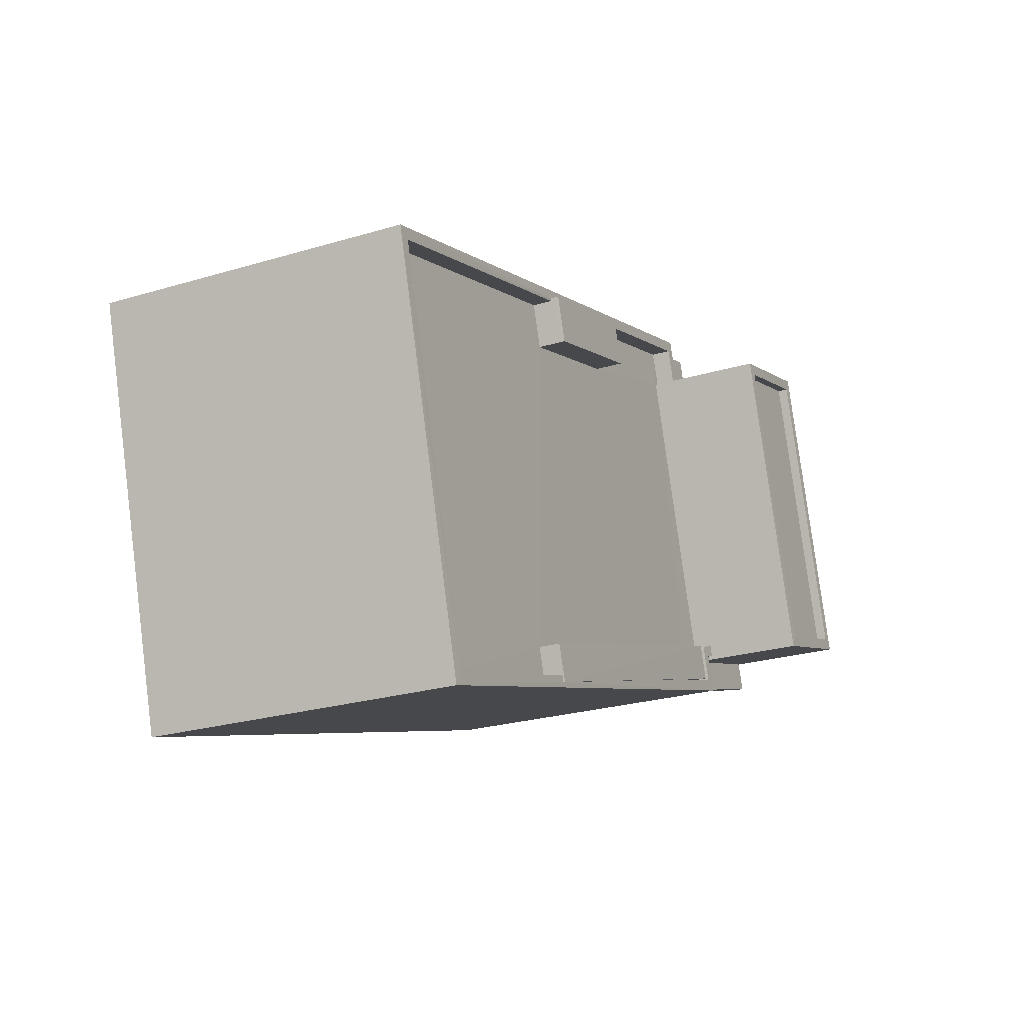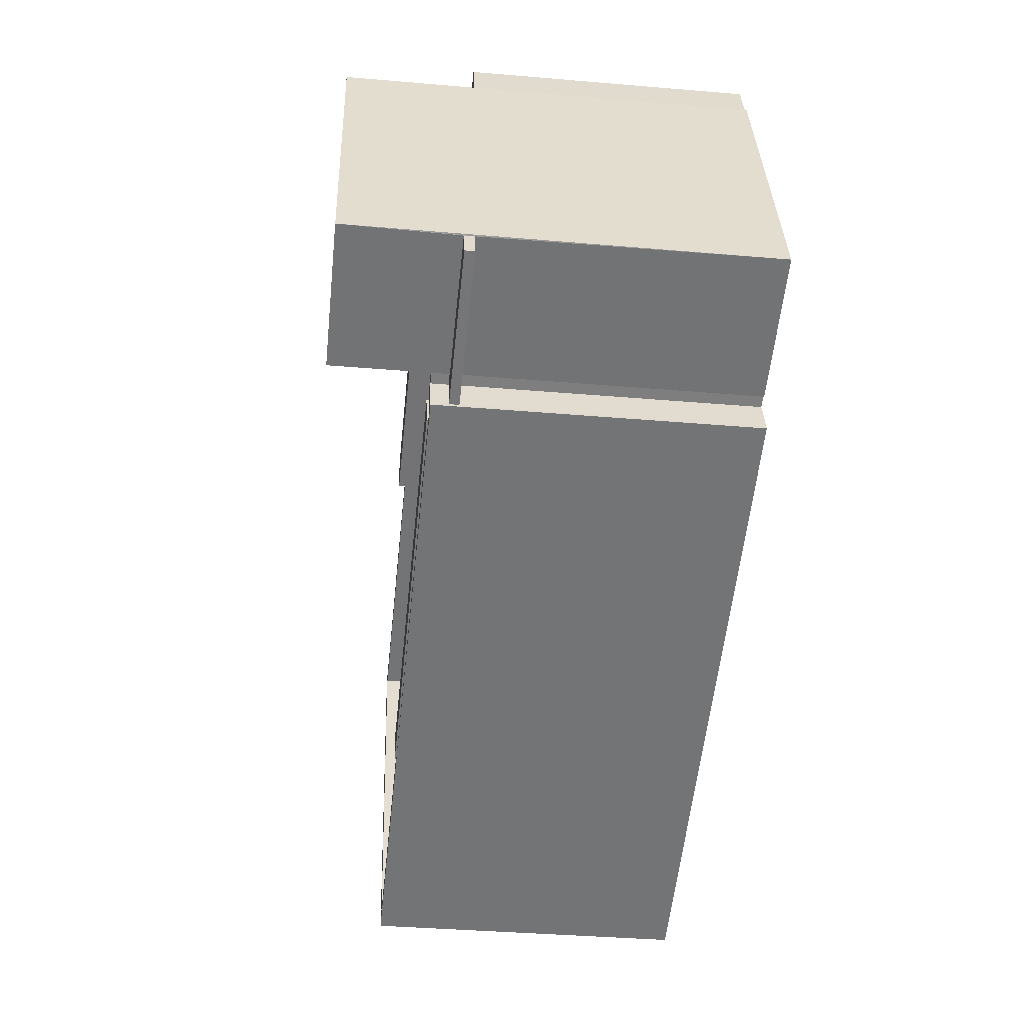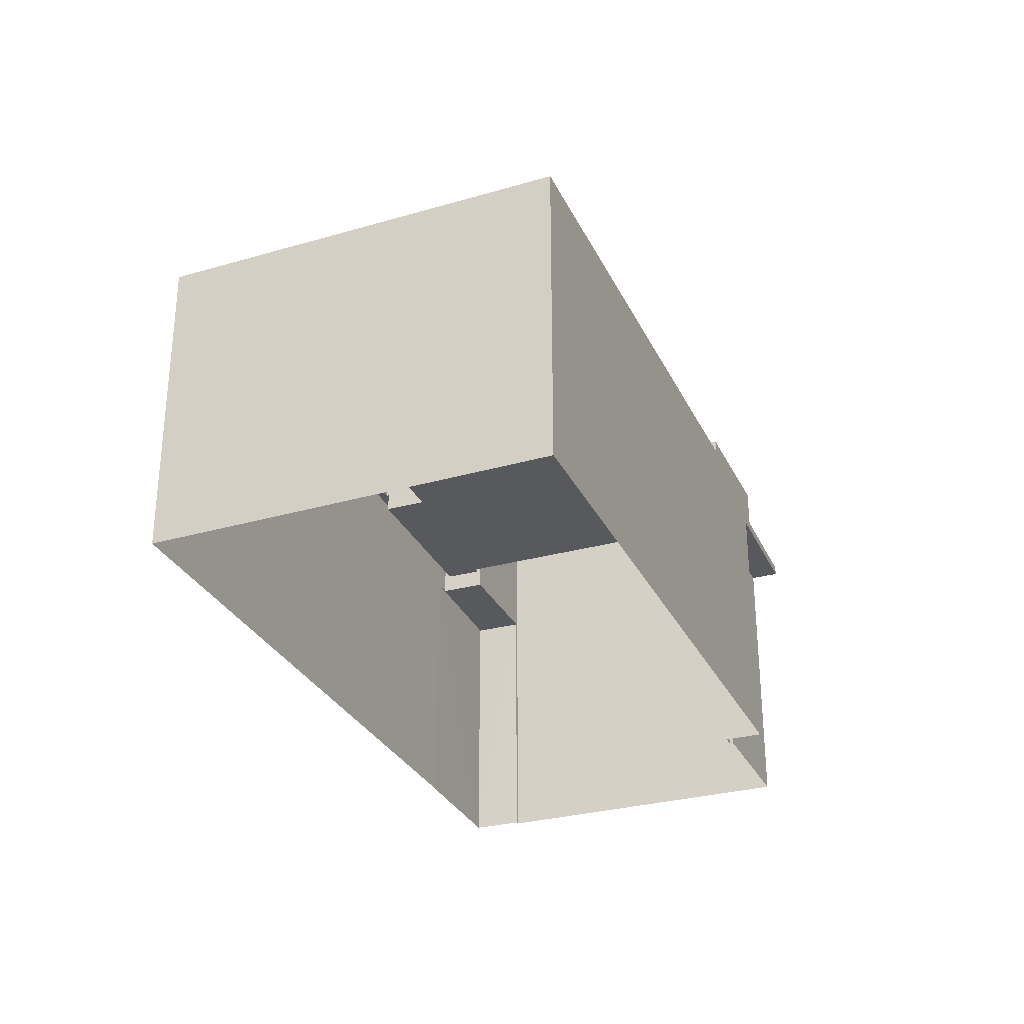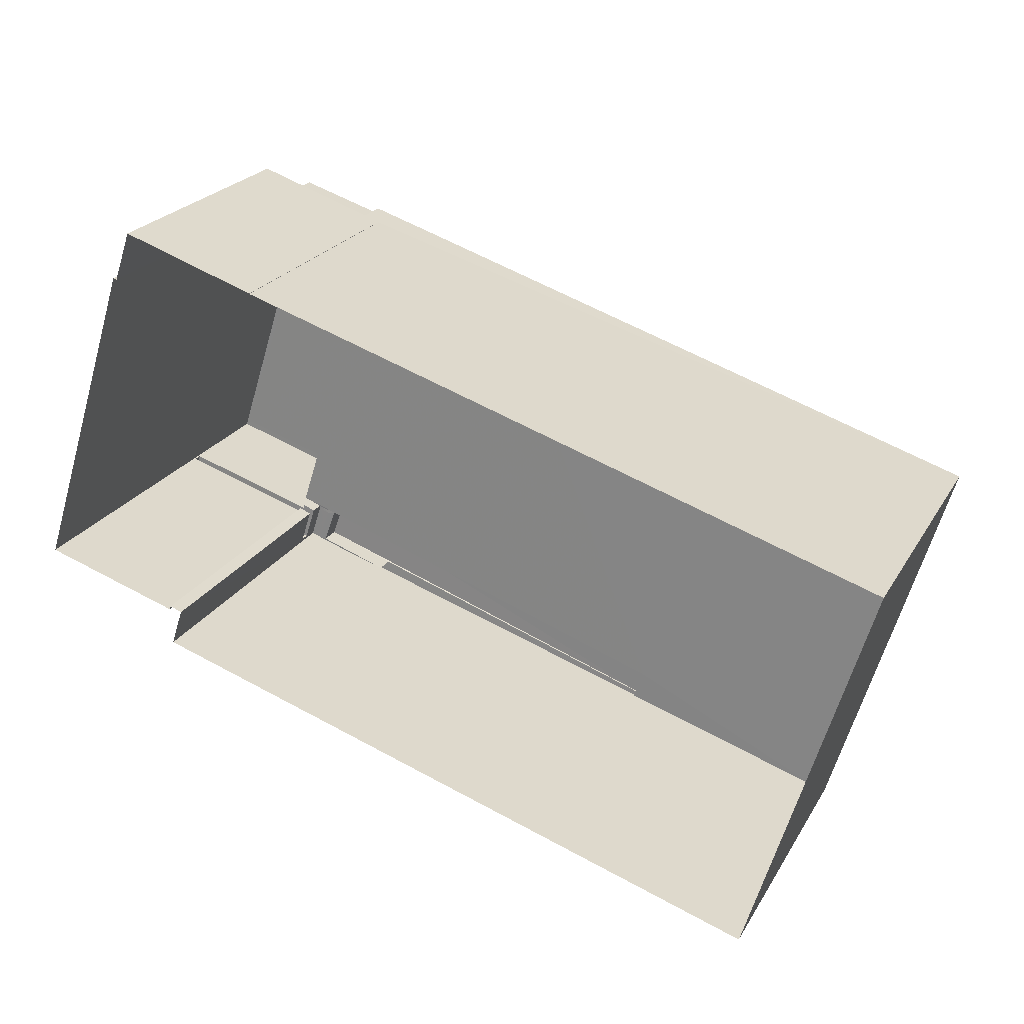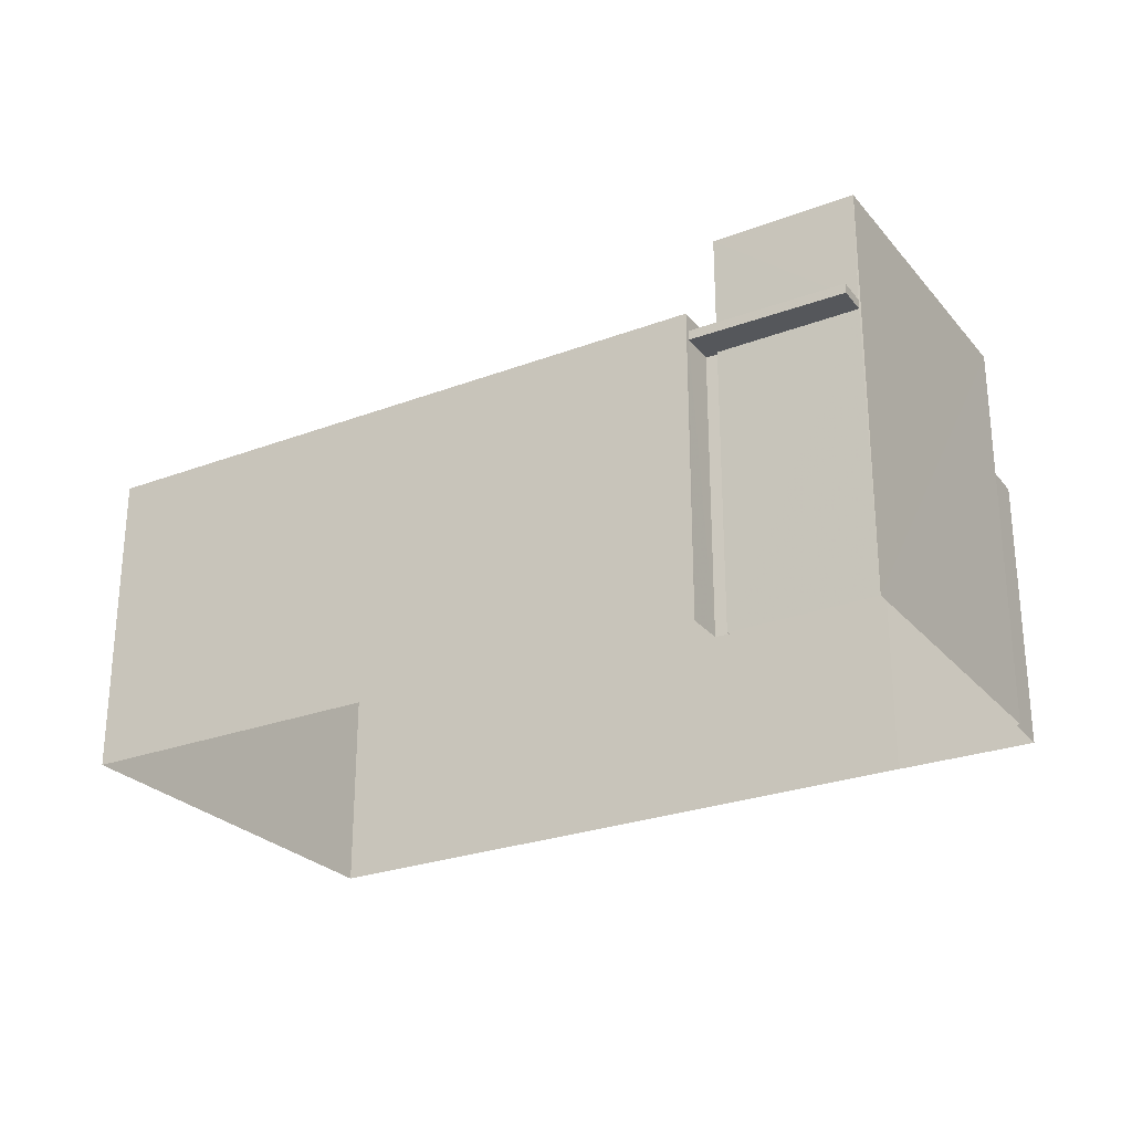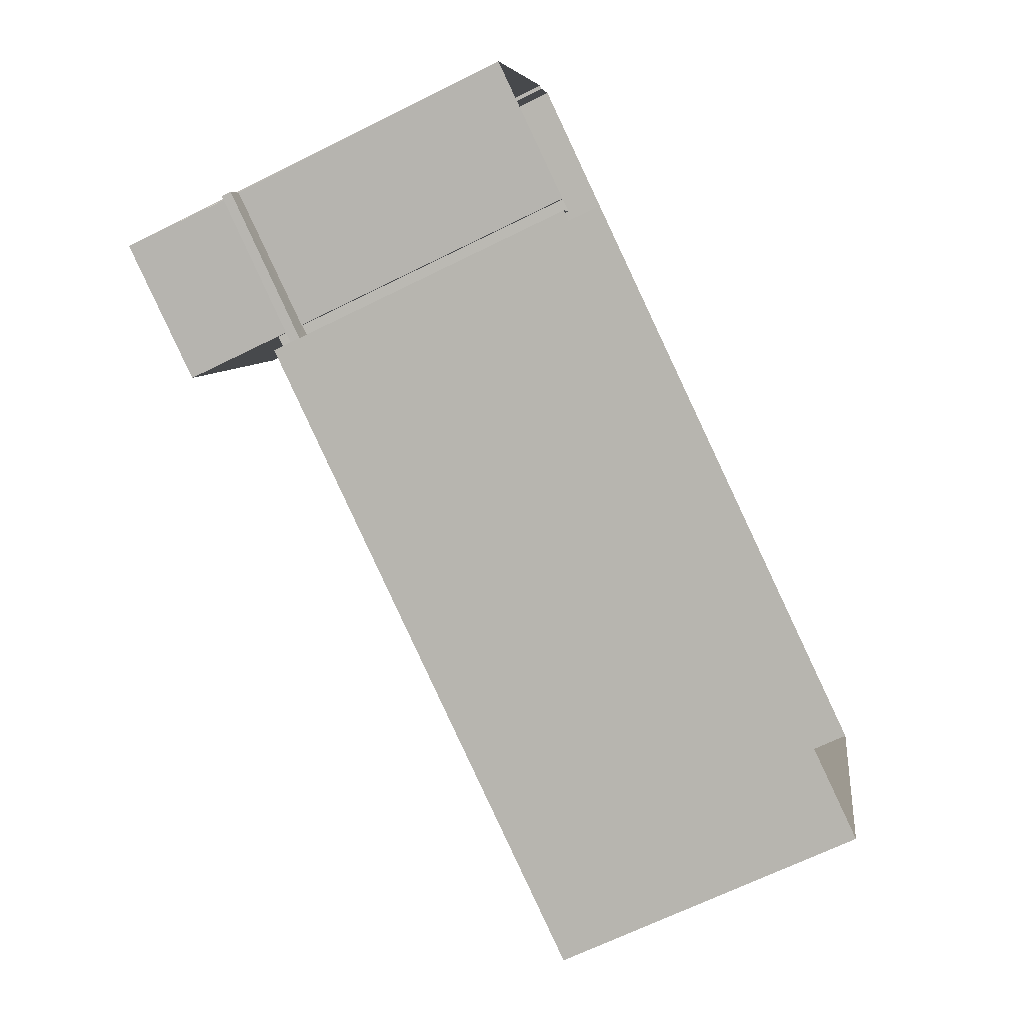
<metadata>
{"format":"obj","ext":"obj","renderer":"f3d","projection":"perspective","resolution":1024,"background":"white","views":[{"elev":-24.9,"azim":-64.1,"up":"+Y"},{"elev":-38.1,"azim":83.8,"up":"+Y"},{"elev":-29.7,"azim":-50.2,"up":"+Z"},{"elev":23.1,"azim":-156.9,"up":"+Y"},{"elev":-26.6,"azim":48.4,"up":"+Z"},{"elev":-67.0,"azim":116.5,"up":"+Y"}]}
</metadata>
<code>
v -8.866e+04 -1.002e+05 2.702
v -8.868e+04 -1.002e+05 2.703
v -8.868e+04 -1.002e+05 2.702
v -8.866e+04 -1.002e+05 2.702
v -8.867e+04 -1.002e+05 2.701
v -8.867e+04 -1.002e+05 2.701
v -8.866e+04 -1.002e+05 2.701
v -8.866e+04 -1.002e+05 2.702
v -8.866e+04 -1.002e+05 2.702
v -8.866e+04 -1.002e+05 2.702
v -8.866e+04 -1.002e+05 2.701
v -8.866e+04 -1.002e+05 2.701
v -8.866e+04 -1.002e+05 10.1
v -8.866e+04 -1.002e+05 10.1
v -8.866e+04 -1.002e+05 10.1
v -8.866e+04 -1.002e+05 10.1
v -8.866e+04 -1.002e+05 10.1
v -8.866e+04 -1.002e+05 10.1
v -8.866e+04 -1.002e+05 10.79
v -8.866e+04 -1.002e+05 10.79
v -8.866e+04 -1.002e+05 10.79
v -8.866e+04 -1.002e+05 10.79
v -8.866e+04 -1.002e+05 10.79
v -8.868e+04 -1.002e+05 10.79
v -8.867e+04 -1.002e+05 10.79
v -8.868e+04 -1.002e+05 10.79
v -8.868e+04 -1.002e+05 10.79
v -8.866e+04 -1.002e+05 10.79
v -8.866e+04 -1.002e+05 10.79
v -8.866e+04 -1.002e+05 10.79
v -8.867e+04 -1.002e+05 10.79
v -8.866e+04 -1.002e+05 10.79
v -8.866e+04 -1.002e+05 10.79
v -8.867e+04 -1.002e+05 10.79
v -8.867e+04 -1.002e+05 10.79
v -8.866e+04 -1.002e+05 10.79
v -8.868e+04 -1.002e+05 10.79
v -8.867e+04 -1.002e+05 10.79
v -8.867e+04 -1.002e+05 10.79
v -8.866e+04 -1.002e+05 13.05
v -8.866e+04 -1.002e+05 13.05
v -8.866e+04 -1.002e+05 13.05
v -8.866e+04 -1.002e+05 13.05
v -8.866e+04 -1.002e+05 9.941
v -8.866e+04 -1.002e+05 9.941
v -8.866e+04 -1.002e+05 9.941
v -8.867e+04 -1.002e+05 9.941
v -8.867e+04 -1.002e+05 9.941
v -8.866e+04 -1.002e+05 9.941
v -8.867e+04 -1.002e+05 11.01
v -8.867e+04 -1.002e+05 11.01
v -8.867e+04 -1.002e+05 11.01
v -8.867e+04 -1.002e+05 11.01
v -8.866e+04 -1.002e+05 10.35
v -8.866e+04 -1.002e+05 10.35
v -8.866e+04 -1.002e+05 10.35
v -8.866e+04 -1.002e+05 10.35
v -8.866e+04 -1.002e+05 10.29
v -8.866e+04 -1.002e+05 10.29
v -8.866e+04 -1.002e+05 10.29
v -8.867e+04 -1.002e+05 10.29
v -8.866e+04 -1.002e+05 10.29
v -8.866e+04 -1.002e+05 10.29
v -8.867e+04 -1.002e+05 10.29
v -8.868e+04 -1.002e+05 10.29
v -8.867e+04 -1.002e+05 10.29
v -8.867e+04 -1.002e+05 10.29
v -8.867e+04 -1.002e+05 10.29
v -8.868e+04 -1.002e+05 10.29
v -8.866e+04 -1.002e+05 10.29
v -8.866e+04 -1.002e+05 10.29
v -8.866e+04 -1.002e+05 10.29
v -8.866e+04 -1.002e+05 10.29
v -8.866e+04 -1.002e+05 10.29
v -8.867e+04 -1.002e+05 10.29
v -8.866e+04 -1.002e+05 10.29
v -8.866e+04 -1.002e+05 10.35
v -8.866e+04 -1.002e+05 10.35
v -8.866e+04 -1.002e+05 10.35
v -8.866e+04 -1.002e+05 10.35
v -8.866e+04 -1.002e+05 10.35
v -8.866e+04 -1.002e+05 10.35
v -8.866e+04 -1.002e+05 13.3
v -8.866e+04 -1.002e+05 13.3
v -8.866e+04 -1.002e+05 13.3
v -8.866e+04 -1.002e+05 13.3
v -8.866e+04 -1.002e+05 13.3
v -8.866e+04 -1.002e+05 13.3
v -8.866e+04 -1.002e+05 13.3
v -8.866e+04 -1.002e+05 13.3
v -8.866e+04 -1.002e+05 10.83
v -8.867e+04 -1.002e+05 10.83
v -8.866e+04 -1.002e+05 10.83
v -8.867e+04 -1.002e+05 10.83
f 1 2 3
f 2 1 4
f 5 6 7
f 8 9 10
f 8 11 12
f 1 3 5
f 11 5 7
f 1 5 10
f 8 10 11
f 10 5 11
f 13 14 15
f 15 14 16
f 16 14 17
f 14 18 17
f 19 20 21
f 22 23 21
f 24 23 25
f 24 26 27
f 28 29 30
f 27 31 29
f 28 30 32
f 21 20 33
f 34 35 30
f 33 22 21
f 36 23 22
f 37 38 31
f 31 34 29
f 26 25 39
f 25 23 36
f 26 37 27
f 24 25 26
f 30 29 34
f 27 37 31
f 40 41 42
f 43 40 42
f 44 45 46
f 47 44 48
f 45 49 46
f 48 44 46
f 50 51 52
f 50 53 51
f 54 55 56
f 54 57 55
f 58 59 60
f 61 58 60
f 58 62 63
f 64 65 66
f 58 61 67
f 68 65 69
f 66 68 67
f 62 70 63
f 70 71 72
f 71 73 74
f 68 69 75
f 76 74 73
f 67 68 62
f 62 73 71
f 67 62 58
f 66 65 68
f 62 71 70
f 77 78 79
f 78 80 79
f 79 81 82
f 79 80 81
f 83 84 85
f 86 87 88
f 89 86 88
f 84 87 86
f 85 84 90
f 90 84 86
f 91 92 93
f 91 94 92
f 85 88 83
f 85 89 88
f 39 69 26
f 39 75 69
f 13 9 14
f 13 10 9
f 14 9 18
f 9 8 18
f 79 82 87
f 87 82 88
f 18 8 88
f 82 18 88
f 2 23 24
f 2 4 23
f 85 42 41
f 85 90 42
f 62 94 91
f 62 68 94
f 78 21 80
f 21 23 80
f 15 16 1
f 1 16 4
f 16 23 4
f 80 23 16
f 67 35 51
f 51 35 52
f 67 61 35
f 52 35 34
f 34 50 52
f 34 31 50
f 89 41 40
f 89 85 41
f 33 63 70
f 33 20 63
f 74 76 54
f 57 54 22
f 22 54 36
f 54 76 36
f 26 69 65
f 37 26 65
f 12 11 49
f 12 49 83
f 83 28 84
f 32 58 84
f 32 59 58
f 49 45 28
f 28 32 84
f 83 49 28
f 91 73 62
f 91 93 73
f 27 3 2
f 24 27 2
f 59 30 60
f 59 32 30
f 7 46 49
f 11 7 49
f 89 40 43
f 86 89 43
f 64 37 65
f 64 38 37
f 70 55 33
f 33 55 22
f 70 72 55
f 22 55 57
f 93 92 36
f 92 25 36
f 73 93 36
f 76 73 36
f 29 44 47
f 29 47 27
f 47 3 27
f 47 5 3
f 45 29 28
f 45 44 29
f 77 19 21
f 78 77 21
f 64 66 38
f 31 38 50
f 50 38 53
f 38 66 53
f 61 60 30
f 35 61 30
f 58 63 20
f 58 20 84
f 20 87 84
f 77 79 19
f 19 79 87
f 20 19 87
f 72 71 56
f 55 72 56
f 82 81 17
f 18 82 17
f 8 83 88
f 8 12 83
f 90 43 42
f 90 86 43
f 25 92 39
f 92 94 39
f 39 68 75
f 39 94 68
f 66 67 51
f 53 66 51
f 16 81 80
f 16 17 81
f 48 7 6
f 48 46 7
f 13 1 10
f 13 15 1
f 74 56 71
f 74 54 56
f 5 48 6
f 5 47 48

</code>
